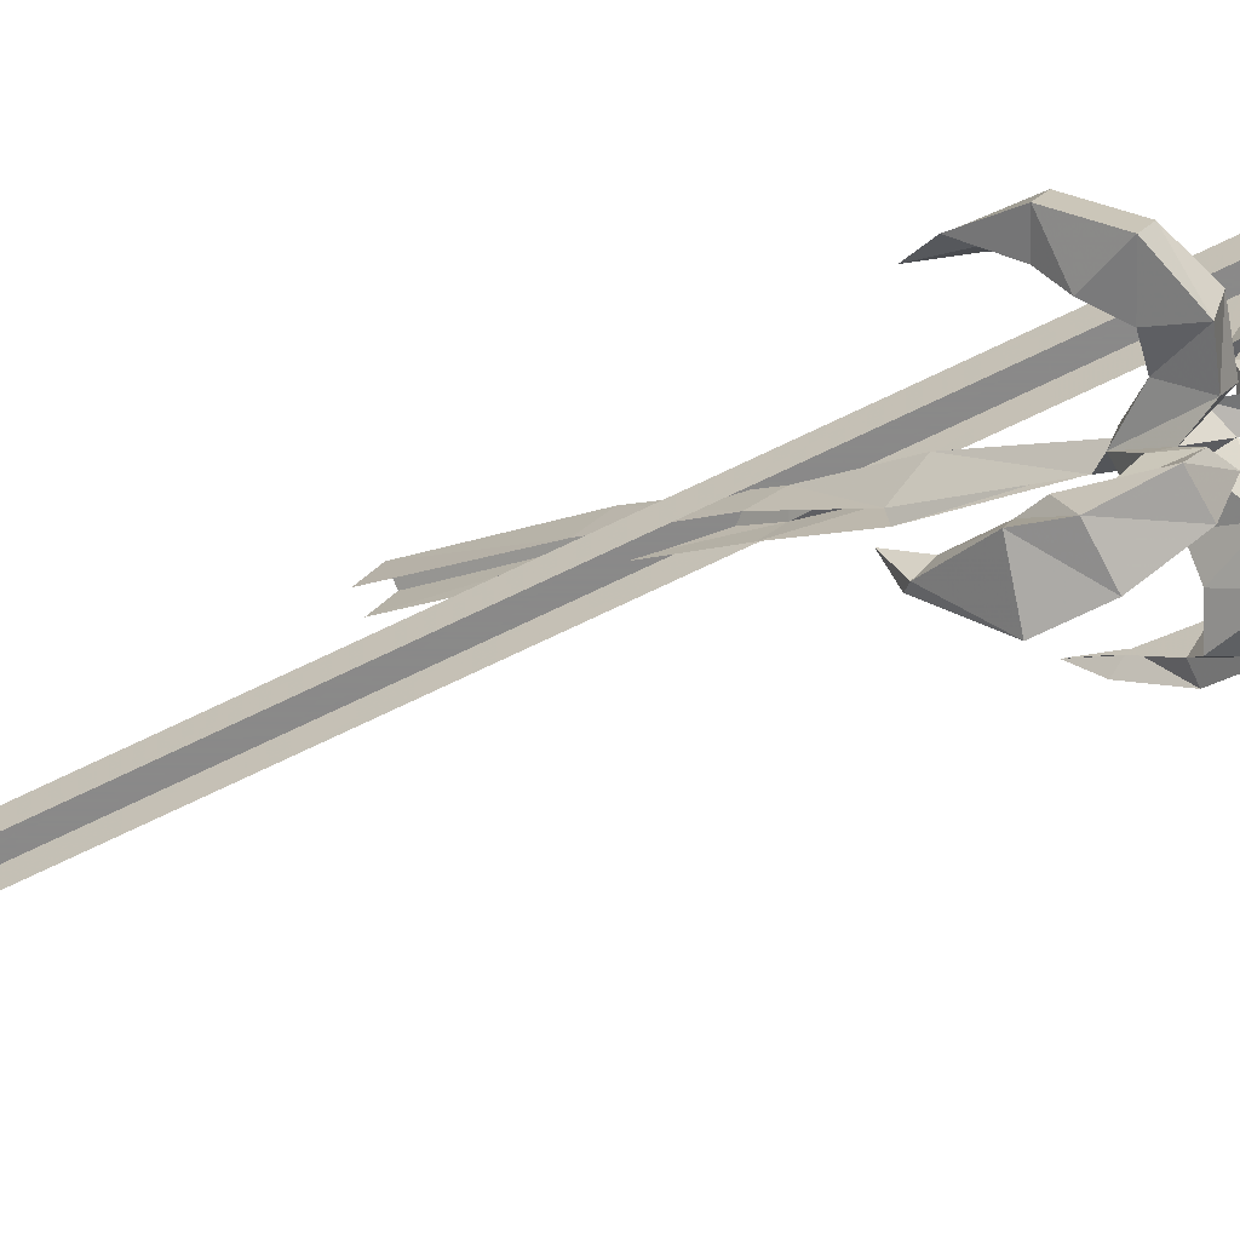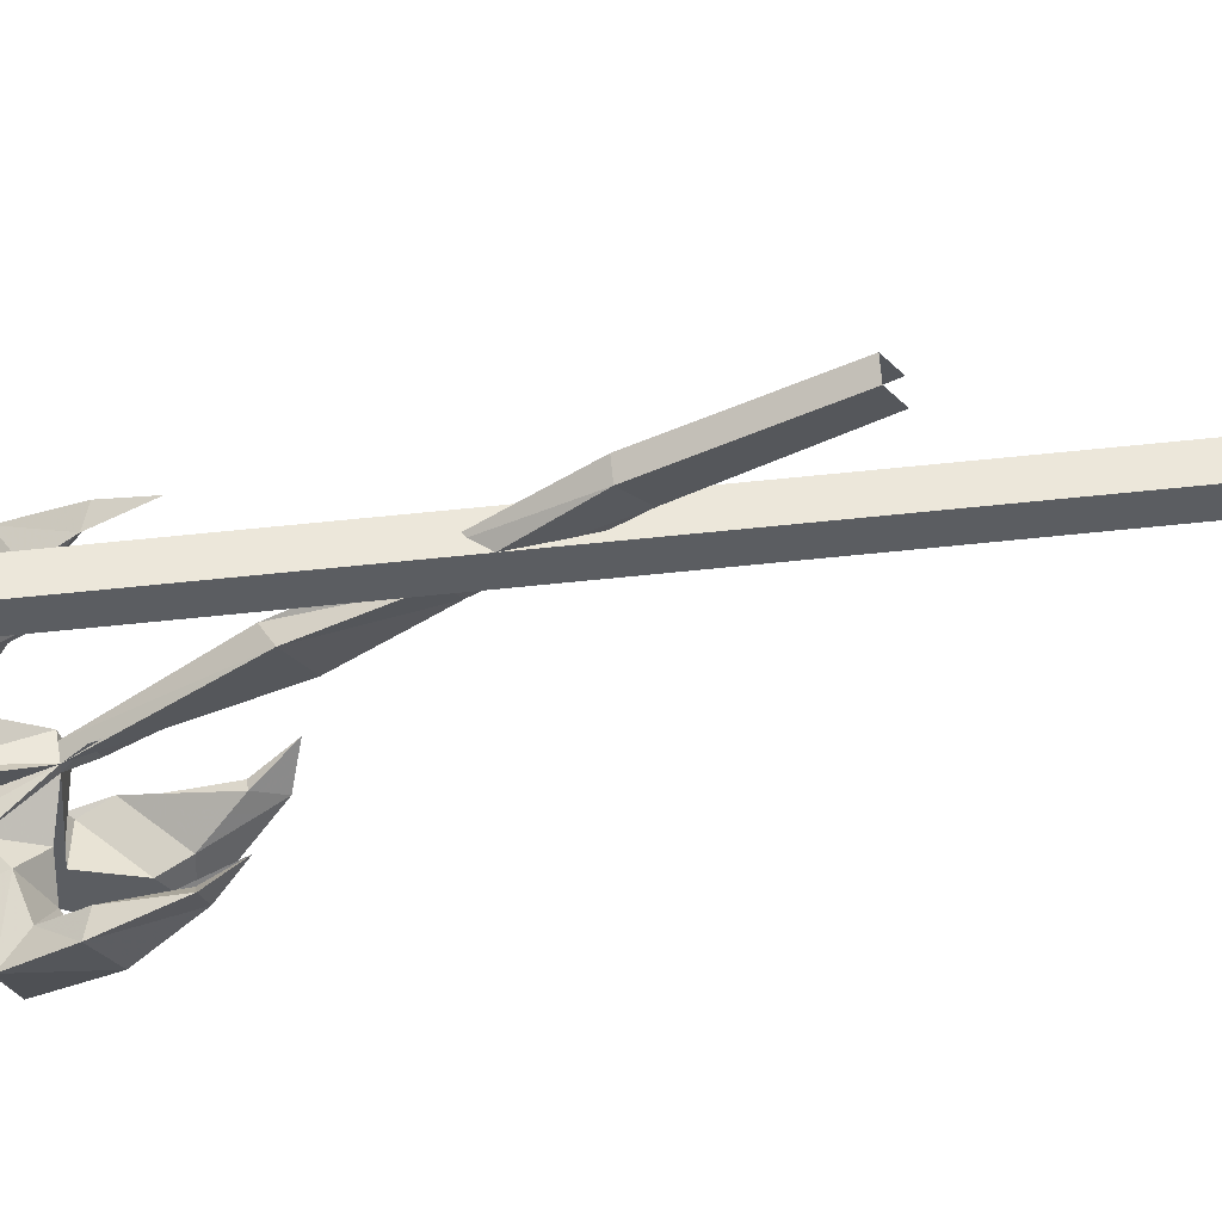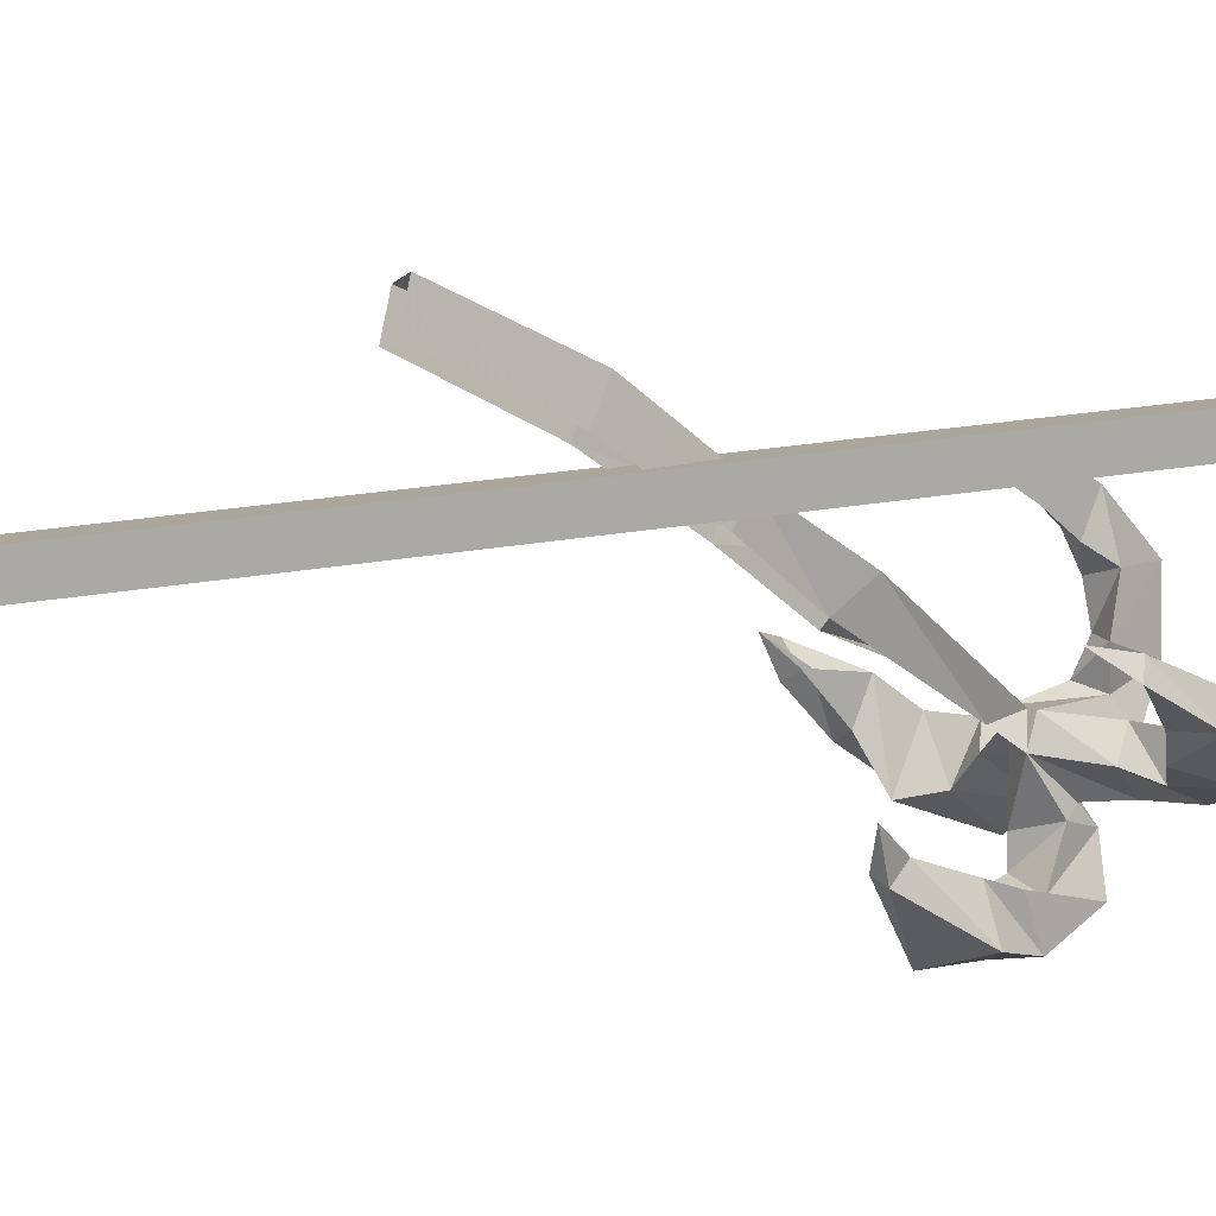
<metadata>
{"format":"obj","ext":"obj","renderer":"f3d","projection":"perspective","resolution":1024,"background":"white","views":[{"elev":-63.3,"azim":-62.8,"up":"+Z"},{"elev":51.9,"azim":83.1,"up":"+Z"},{"elev":8.0,"azim":-131.3,"up":"+Z"}]}
</metadata>
<code>
v -0.03906 -2.695 -0.1562
v -0.08594 -2.688 -0.1797
v -0.05469 -2.695 -0.2266
v -0.01562 -2.695 -0.1953
v 0.007812 -2.727 -0.1875
v -0.01562 -2.727 -0.1484
v -0.03125 -2.633 -0.1562
v -0.05469 -2.688 -0.125
v -0.04688 -2.727 -0.1328
v -0.09375 -2.719 -0.1562
v -0.08594 -2.641 -0.1797
v -0.1094 -2.688 -0.1953
v -0.1016 -2.719 -0.1875
v -0.07812 -2.727 -0.2344
v -0.05469 -2.641 -0.2266
v -0.04688 -2.688 -0.25
v -0.04688 -2.719 -0.2422
v -0.007812 -2.727 -0.2188
v -0.01562 -2.641 -0.1953
v 0.01562 -2.68 -0.1875
v 0.04688 -2.688 -0.1719
v 0.04688 -2.734 -0.1719
v 0.02344 -2.727 -0.1328
v 0 -2.688 -0.1484
v -0.03125 -2.594 -0.1953
v -0.04688 -2.602 -0.1719
v -0.08594 -2.688 -0.1406
v -0.1094 -2.68 -0.1172
v -0.0625 -2.688 -0.09375
v -0.07031 -2.727 -0.09375
v -0.1094 -2.727 -0.1172
v -0.1328 -2.695 -0.05469
v -0.1172 -2.672 -0.08594
v -0.07812 -2.664 -0.0625
v -0.09375 -2.703 -0.03906
v -0.1016 -2.625 -0.01562
v -0.1328 -2.625 -0.03906
v -0.1172 -2.609 -0.07031
v -0.09375 -2.602 -0.05469
v -0.1016 -2.555 -0.0625
v -0.1094 -2.547 -0.03906
v -0.125 -2.547 -0.03906
v -0.1094 -2.562 -0.0625
v -0.1016 -2.508 -0.0625
v -0.007812 -2.68 -0.2344
v -0.05469 -2.594 -0.2109
v -0.05469 -2.453 -0.2344
v -0.007812 -2.445 -0.2031
v -0.03125 -2.445 -0.1484
v -0.07031 -2.602 -0.1875
v -0.09375 -2.688 -0.2344
v -0.1172 -2.688 -0.25
v -0.1406 -2.68 -0.2031
v -0.1406 -2.727 -0.2031
v -0.1172 -2.734 -0.25
v -0.03125 -2.734 -0.2812
v 0.007812 -2.734 -0.2578
v -0.02344 -2.688 -0.2891
v -0.02344 -2.664 -0.3125
v -0.007812 -2.695 -0.3359
v 0.03906 -2.703 -0.3203
v 0.007812 -2.688 -0.2578
v 0.02344 -2.664 -0.2891
v 0.03125 -2.609 -0.3125
v -0.007812 -2.609 -0.3203
v 0 -2.633 -0.3594
v 0.05469 -2.633 -0.3438
v 0.03125 -2.555 -0.3359
v 0.01562 -2.555 -0.3125
v 0.007812 -2.562 -0.3125
v 0.01562 -2.555 -0.3359
v 0.007812 -2.508 -0.3203
v 0.02344 -2.68 -0.1328
v 0.05469 -2.672 -0.1172
v 0.07812 -2.664 -0.1641
v 0.1016 -2.703 -0.1484
v 0.08594 -2.703 -0.1016
v 0.1172 -2.633 -0.1328
v 0.1016 -2.633 -0.09375
v 0.09375 -2.609 -0.1484
v 0.07812 -2.562 -0.1328
v 0.1016 -2.555 -0.125
v 0.1016 -2.555 -0.1094
v 0.07031 -2.609 -0.1172
v 0.07812 -2.555 -0.125
v 0.07812 -2.508 -0.125
v -0.1953 -2.695 -0.2344
v -0.1797 -2.695 -0.2734
v -0.1719 -2.672 -0.2188
v -0.1797 -2.609 -0.2344
v -0.2188 -2.633 -0.2422
v -0.2031 -2.633 -0.2812
v -0.1484 -2.664 -0.2578
v -0.1641 -2.609 -0.2656
v -0.1953 -2.547 -0.2656
v -0.1719 -2.562 -0.25
v -0.1797 -2.555 -0.2422
v -0.1953 -2.547 -0.25
v -0.1797 -2.5 -0.25
v -0.09375 -2.453 -0.1797
v -0.03906 -0.3672 -0.1641
v -0.03906 -0.4844 -0.1641
v -0.03906 -0.4844 -0.1953
v -0.03906 -0.3672 -0.1953
v -0.03906 -0.2578 -0.1953
v -0.03906 -0.2578 -0.1641
v -0.07031 -0.4844 -0.1641
v -0.03906 -0.6016 -0.1641
v -0.03906 -0.6016 -0.1953
v -0.07031 -0.1562 -0.1953
v -0.07031 -0.3281 -0.1953
v -0.07031 -0.3281 -0.1641
v -0.07031 -0.1562 -0.1641
v -0.07031 -0.007812 -0.1641
v -0.07031 -0.007812 -0.1953
v -0.07031 0.1719 -0.1953
v -0.07031 0.1719 -0.1641
v -0.07031 0.3203 -0.1641
v -0.07031 0.3203 -0.1953
v -0.07031 0.5 -0.1953
v -0.07031 0.5 -0.1641
v -0.03906 0.3828 -0.1641
v -0.03906 0.5 -0.1641
v -0.03906 0.3828 -0.1953
v -0.03906 0.5 -0.1953
v -0.03906 -0.1562 -0.1641
v -0.07031 -0.4844 -0.1953
v -0.07031 -0.6641 -0.1641
v -0.07031 -0.8125 -0.1641
v -0.03906 -0.7109 -0.1641
v -0.03906 -0.7109 -0.1953
v -0.03906 -0.8125 -0.1953
v -0.03906 -0.8125 -0.1641
v -0.03906 -0.9141 -0.1953
v -0.03906 -0.9141 -0.1641
v -0.03906 -1.023 -0.1641
v -0.03906 -1.023 -0.1953
v -0.03906 -1.141 -0.1953
v -0.03906 -1.141 -0.1641
v -0.03906 -1.258 -0.1953
v -0.03906 -1.258 -0.1641
v -0.03906 -1.367 -0.1641
v -0.03906 -1.367 -0.1953
v -0.03906 -1.469 -0.1953
v -0.03906 -1.469 -0.1641
v -0.03906 -1.57 -0.1953
v -0.03906 -1.57 -0.1641
v -0.03906 -1.68 -0.1641
v -0.03906 -1.68 -0.1953
v -0.03906 -1.797 -0.1953
v -0.03906 -1.797 -0.1641
v -0.03906 -1.914 -0.1953
v -0.03906 -1.914 -0.1641
v -0.03906 -2.023 -0.1641
v -0.03906 -2.023 -0.1953
v -0.03906 -2.125 -0.1953
v -0.03906 -2.125 -0.1641
v -0.03906 -2.227 -0.1953
v -0.03906 -2.227 -0.1641
v -0.03906 -2.336 -0.1641
v -0.03906 -2.336 -0.1953
v -0.03906 -2.453 -0.1953
v -0.03906 -2.453 -0.1641
v -0.07031 -2.453 -0.1641
v -0.07031 -2.297 -0.1641
v -0.07031 -2.453 -0.1953
v -0.07031 -2.297 -0.1953
v -0.07031 -2.125 -0.1953
v -0.07031 -2.125 -0.1641
v -0.07031 -1.977 -0.1641
v -0.07031 -1.977 -0.1953
v -0.07031 -1.797 -0.1953
v -0.07031 -1.797 -0.1641
v -0.07031 -1.641 -0.1641
v -0.07031 -1.641 -0.1953
v -0.07031 -1.469 -0.1953
v -0.07031 -1.469 -0.1641
v -0.07031 -1.32 -0.1641
v -0.07031 -1.32 -0.1953
v -0.07031 -1.141 -0.1953
v -0.07031 -1.141 -0.1641
v -0.07031 -0.9844 -0.1641
v -0.07031 -0.9844 -0.1953
v -0.07031 -0.8125 -0.1953
v -0.07031 -0.6641 -0.1953
v -0.03906 -0.1562 -0.1953
v -0.03906 -0.05469 -0.1641
v -0.03906 -0.05469 -0.1953
v -0.03906 0.05469 -0.1953
v -0.03906 0.05469 -0.1641
v -0.03906 0.1719 -0.1641
v -0.03906 0.1719 -0.1953
v -0.03906 0.2734 -0.1641
v -0.03906 0.2734 -0.1953
v -0.04688 -1.469 -0.3438
v -0.07031 -1.461 -0.3359
v -0.07031 -1.445 -0.375
v -0.04688 -1.445 -0.3516
v -0.01562 -1.469 -0.3828
v -0.02344 -1.5 -0.3516
v -0.04688 -1.414 -0.3203
v -0.03906 -1.469 -0.3125
v -0.03906 -1.5 -0.3438
v -0.0625 -1.5 -0.3438
v -0.07031 -1.414 -0.3203
v -0.09375 -1.461 -0.3281
v -0.07812 -1.484 -0.3516
v -0.08594 -1.477 -0.375
v -0.07031 -1.406 -0.3438
v -0.07812 -1.43 -0.3828
v -0.07031 -1.461 -0.3906
v -0.04688 -1.469 -0.3828
v -0.04688 -1.414 -0.3281
v -0.01562 -1.422 -0.3516
v 0.007812 -1.422 -0.375
v 0.01562 -1.469 -0.4062
v 0.01562 -1.492 -0.3516
v -0.01562 -1.461 -0.3359
v -0.04688 -1.398 -0.3047
v -0.04688 -1.273 -0.2656
v -0.03906 -1.297 -0.2266
v -0.0625 -1.414 -0.3203
v -0.05469 -1.484 -0.3203
v -0.0625 -1.477 -0.2891
v -0.03125 -1.492 -0.2891
v -0.03125 -1.523 -0.3047
v -0.05469 -1.523 -0.3047
v -0.04688 -1.531 -0.25
v -0.05469 -1.492 -0.25
v -0.02344 -1.492 -0.2578
v -0.02344 -1.523 -0.2578
v -0.02344 -1.469 -0.1953
v -0.04688 -1.484 -0.2031
v -0.04688 -1.469 -0.2344
v -0.03906 -1.461 -0.2266
v -0.04688 -1.43 -0.2031
v -0.04688 -1.438 -0.1797
v -0.04688 -1.438 -0.2109
v -0.04688 -1.398 -0.1875
v -0.04688 -1.414 -0.3906
v -0.05469 -1.391 -0.3281
v -0.05469 -1.273 -0.2578
v -0.08594 -1.453 -0.4297
v -0.04688 -1.453 -0.4297
v -0.08594 -1.406 -0.4219
v -0.09375 -1.383 -0.4141
v -0.09375 -1.398 -0.4531
v -0.04688 -1.398 -0.4609
v -0.04688 -1.414 -0.4141
v -0.04688 -1.367 -0.4297
v -0.05469 -1.344 -0.4219
v -0.08594 -1.359 -0.4062
v -0.1016 -1.359 -0.4453
v -0.04688 -1.344 -0.4609
v -0.07031 -1.289 -0.3984
v -0.07031 -1.312 -0.3906
v -0.07812 -1.312 -0.3906
v -0.07812 -1.297 -0.4062
v -0.08594 -1.281 -0.3672
v 0.007812 -1.445 -0.3359
v 0.04688 -1.438 -0.3359
v 0.03906 -1.406 -0.3828
v 0.05469 -1.445 -0.3906
v 0.07031 -1.461 -0.3438
v 0.07031 -1.391 -0.3516
v 0.07812 -1.414 -0.3125
v 0.05469 -1.391 -0.3438
v 0.05469 -1.359 -0.3047
v 0.0625 -1.344 -0.3125
v 0.07031 -1.352 -0.2891
v 0.05469 -1.406 -0.3125
v 0.05469 -1.352 -0.3047
v 0.05469 -1.32 -0.2812
v -0.125 -1.5 -0.3438
v -0.125 -1.492 -0.375
v -0.125 -1.461 -0.3281
v -0.1562 -1.461 -0.3281
v -0.1719 -1.484 -0.3359
v -0.1797 -1.477 -0.3594
v -0.1328 -1.453 -0.3594
v -0.1016 -1.445 -0.3516
v -0.0625 -1.305 -0.2344
v -0.05469 -1.219 -0.1797
v -0.0625 -1.195 -0.2031
v -0.05469 -1.117 -0.1094
v -0.0625 -1.094 -0.1406
v -0.05469 -0.9766 -0.04688
v -0.0625 -0.9609 -0.07812
v -0.1953 -1.438 -0.2969
v -0.2031 -1.43 -0.3203
v -0.1641 -1.422 -0.2969
v -0.1719 -1.391 -0.2812
v -0.1875 -1.383 -0.2734
v -0.1953 -1.375 -0.2891
v -0.1719 -1.414 -0.3203
v -0.1562 -1.43 -0.3438
v -0.1797 -1.391 -0.2891
v -0.1797 -1.344 -0.2656
v -0.03906 -1.211 -0.1875
v -0.03906 -1.117 -0.1172
v -0.03906 -0.9766 -0.05469
v -0.04688 -0.9609 -0.08594
v -0.04688 -1.094 -0.1484
v -0.04688 -1.195 -0.2109
f 1 2 3
f 1 3 4
f 1 4 5
f 1 5 6
f 1 7 8
f 1 8 9
f 1 9 2
f 2 9 10
f 2 10 11
f 2 13 3
f 3 13 14
f 3 15 16
f 3 16 17
f 3 17 4
f 4 17 18
f 4 18 19
f 5 22 6
f 6 22 23
f 7 24 19
f 7 19 25
f 7 25 26
f 7 11 27
f 7 27 8
f 8 29 9
f 9 29 30
f 9 30 10
f 10 30 31
f 10 31 27
f 10 27 11
f 31 28 27
f 28 31 32
f 28 32 33
f 29 34 30
f 30 34 35
f 30 35 31
f 31 35 32
f 32 37 33
f 33 37 38
f 34 39 35
f 35 39 36
f 36 39 40
f 36 40 41
f 37 42 38
f 38 42 43
f 40 44 41
f 42 44 43
f 18 45 19
f 25 48 26
f 26 48 49
f 11 50 15
f 13 54 14
f 14 54 55
f 56 57 18
f 56 18 17
f 56 17 58
f 56 58 59
f 56 59 60
f 56 60 57
f 57 60 61
f 57 61 62
f 57 62 45
f 57 45 18
f 58 17 16
f 58 62 63
f 58 63 59
f 59 65 60
f 60 65 66
f 61 67 63
f 61 63 62
f 67 64 63
f 64 67 68
f 64 68 69
f 65 70 66
f 66 70 71
f 68 72 69
f 70 72 71
f 24 20 19
f 22 76 23
f 23 76 77
f 78 79 77
f 78 77 76
f 78 82 79
f 79 82 83
f 84 80 75
f 84 75 74
f 85 81 80
f 85 80 84
f 85 86 81
f 82 86 83
f 87 88 55
f 87 55 54
f 87 91 88
f 88 91 92
f 94 90 89
f 94 89 93
f 94 96 90
f 90 96 97
f 91 98 92
f 92 98 95
f 95 98 99
f 96 99 97
f 50 46 15
f 46 50 100
f 46 100 47
f 195 196 197
f 195 197 198
f 195 198 199
f 195 199 200
f 195 201 202
f 195 202 203
f 195 203 196
f 196 203 204
f 196 204 205
f 196 207 197
f 197 207 208
f 197 209 210
f 197 210 211
f 197 211 198
f 198 211 212
f 198 212 213
f 199 216 200
f 200 216 217
f 201 218 213
f 201 213 219
f 201 219 220
f 201 220 221
f 201 205 223
f 201 223 202
f 202 225 203
f 203 225 226
f 203 226 204
f 204 226 227
f 204 227 223
f 204 223 205
f 227 224 223
f 224 227 228
f 224 228 229
f 225 230 226
f 226 230 231
f 226 231 227
f 227 231 228
f 228 233 229
f 229 233 234
f 230 235 231
f 231 235 232
f 232 235 236
f 232 236 237
f 233 237 234
f 234 237 238
f 236 239 237
f 237 239 238
f 212 240 213
f 243 244 212
f 243 212 211
f 243 211 245
f 243 245 246
f 243 246 247
f 243 247 244
f 244 247 248
f 244 248 249
f 244 249 240
f 244 240 212
f 245 211 210
f 245 249 250
f 245 250 246
f 246 252 247
f 247 252 253
f 248 254 250
f 248 250 249
f 254 251 250
f 251 254 255
f 251 255 256
f 252 257 253
f 253 257 258
f 255 259 256
f 257 259 258
f 218 214 213
f 216 263 217
f 217 263 264
f 265 266 264
f 265 264 263
f 265 269 266
f 266 269 270
f 271 267 262
f 271 262 261
f 272 268 267
f 272 267 271
f 272 273 268
f 269 273 270
f 274 275 208
f 274 208 207
f 274 278 275
f 275 278 279
f 209 205 222
f 209 222 241
f 241 222 282
f 241 282 242
f 289 290 279
f 289 279 278
f 289 293 290
f 290 293 294
f 295 291 277
f 295 277 296
f 297 292 291
f 297 291 295
f 297 298 292
f 293 298 294
f 1 6 7
f 2 11 12
f 2 12 13
f 6 23 24
f 6 24 7
f 7 26 11
f 32 35 36
f 32 36 37
f 36 41 37
f 37 41 42
f 41 44 42
f 26 49 50
f 26 50 11
f 12 53 13
f 13 53 54
f 59 63 64
f 59 64 65
f 64 69 65
f 65 69 70
f 69 72 70
f 23 77 73
f 23 73 24
f 79 83 84
f 79 84 74
f 79 74 77
f 77 74 73
f 85 84 83
f 85 83 86
f 87 54 89
f 87 89 90
f 87 90 91
f 90 97 91
f 91 97 98
f 97 99 98
f 49 100 50
f 89 54 53
f 195 200 201
f 196 205 206
f 196 206 207
f 200 217 218
f 200 218 201
f 201 221 222
f 201 222 205
f 228 231 232
f 228 232 233
f 232 237 233
f 246 250 251
f 246 251 252
f 251 256 252
f 252 256 257
f 256 259 257
f 217 264 260
f 217 260 218
f 266 270 271
f 266 271 261
f 266 261 264
f 264 261 260
f 272 271 270
f 272 270 273
f 274 207 276
f 274 276 277
f 274 277 278
f 289 278 291
f 289 291 292
f 289 292 293
f 292 298 293
f 276 207 206
f 291 278 277
f 221 282 222
f 3 14 15
f 4 19 20
f 4 20 5
f 5 20 21
f 5 21 22
f 8 27 28
f 8 28 29
f 28 33 29
f 29 33 34
f 33 38 34
f 34 38 39
f 38 43 39
f 39 43 40
f 40 43 44
f 19 45 15
f 19 15 46
f 19 46 25
f 25 46 47
f 25 47 48
f 11 15 51
f 11 51 12
f 12 51 52
f 12 52 53
f 14 55 51
f 14 51 15
f 58 16 62
f 60 66 61
f 61 66 67
f 66 71 67
f 67 71 68
f 68 71 72
f 20 24 73
f 20 73 21
f 21 73 74
f 21 74 75
f 21 75 22
f 22 75 76
f 78 76 80
f 78 80 81
f 78 81 82
f 81 86 82
f 88 92 93
f 88 93 52
f 88 52 55
f 55 52 51
f 94 93 92
f 94 92 95
f 94 95 96
f 95 99 96
f 47 100 48
f 48 100 49
f 89 53 93
f 93 53 52
f 45 16 15
f 16 45 62
f 80 76 75
f 197 208 209
f 198 213 214
f 198 214 199
f 199 214 215
f 199 215 216
f 202 223 224
f 202 224 225
f 224 229 225
f 225 229 230
f 229 234 230
f 230 234 235
f 234 238 235
f 235 238 236
f 236 238 239
f 213 240 209
f 213 209 241
f 213 241 219
f 219 241 242
f 219 242 220
f 245 210 249
f 247 253 248
f 248 253 254
f 253 258 254
f 254 258 255
f 255 258 259
f 214 218 260
f 214 260 215
f 215 260 261
f 215 261 262
f 215 262 216
f 216 262 263
f 265 263 267
f 265 267 268
f 265 268 269
f 268 273 269
f 275 279 280
f 275 280 281
f 275 281 208
f 208 281 209
f 209 281 205
f 290 294 295
f 290 295 296
f 290 296 279
f 279 296 280
f 280 296 276
f 280 276 206
f 280 206 281
f 281 206 205
f 296 277 276
f 297 295 294
f 297 294 298
f 240 210 209
f 210 240 249
f 267 263 262
f 101 102 103
f 101 103 104
f 101 107 102
f 102 107 108
f 102 108 109
f 102 109 103
f 110 111 112
f 110 112 113
f 115 114 116
f 116 114 117
f 119 118 120
f 120 118 121
f 121 118 122
f 121 122 123
f 123 122 124
f 123 124 125
f 106 126 113
f 106 113 112
f 107 127 128
f 107 128 108
f 131 130 132
f 132 130 133
f 132 133 134
f 134 133 135
f 137 136 138
f 138 136 139
f 138 139 140
f 140 139 141
f 143 142 144
f 144 142 145
f 144 145 146
f 146 145 147
f 149 148 150
f 150 148 151
f 150 151 152
f 152 151 153
f 155 154 156
f 156 154 157
f 156 157 158
f 158 157 159
f 161 160 162
f 162 160 163
f 163 160 164
f 167 165 168
f 168 165 169
f 171 170 172
f 172 170 173
f 175 174 176
f 176 174 177
f 179 178 180
f 180 178 181
f 183 182 184
f 184 182 129
f 185 128 127
f 105 186 126
f 105 126 106
f 187 126 186
f 187 186 188
f 187 113 126
f 190 191 117
f 190 117 114
f 189 192 191
f 189 191 190
f 135 133 129
f 135 129 182
f 136 181 139
f 139 181 141
f 141 181 178
f 142 177 145
f 145 177 147
f 147 177 174
f 148 173 151
f 151 173 153
f 153 173 170
f 154 169 157
f 157 169 159
f 159 169 165
f 129 133 130
f 193 191 192
f 193 192 194
f 193 117 191
f 283 299 300
f 283 300 285
f 303 300 299
f 303 299 304
f 101 104 105
f 101 105 106
f 101 106 107
f 110 113 114
f 110 114 115
f 116 117 118
f 116 118 119
f 106 112 107
f 107 112 127
f 108 128 129
f 108 129 130
f 108 130 109
f 109 130 131
f 134 135 136
f 134 136 137
f 140 141 142
f 140 142 143
f 146 147 148
f 146 148 149
f 152 153 154
f 152 154 155
f 158 159 160
f 158 160 161
f 164 160 159
f 164 159 165
f 164 165 166
f 166 165 167
f 168 169 170
f 168 170 171
f 172 173 174
f 172 174 175
f 176 177 178
f 176 178 179
f 180 181 182
f 180 182 183
f 184 129 128
f 184 128 185
f 127 112 111
f 187 188 189
f 187 189 190
f 187 190 113
f 190 114 113
f 135 182 181
f 135 181 136
f 141 178 177
f 141 177 142
f 147 174 173
f 147 173 148
f 153 170 169
f 153 169 154
f 193 194 124
f 193 124 122
f 193 122 117
f 117 122 118
f 242 282 283
f 242 283 284
f 284 283 285
f 284 285 286
f 286 285 287
f 286 287 288
f 282 221 299
f 282 299 283
f 285 300 301
f 285 301 287
f 302 301 300
f 302 300 303
f 304 299 221
f 304 221 220

</code>
